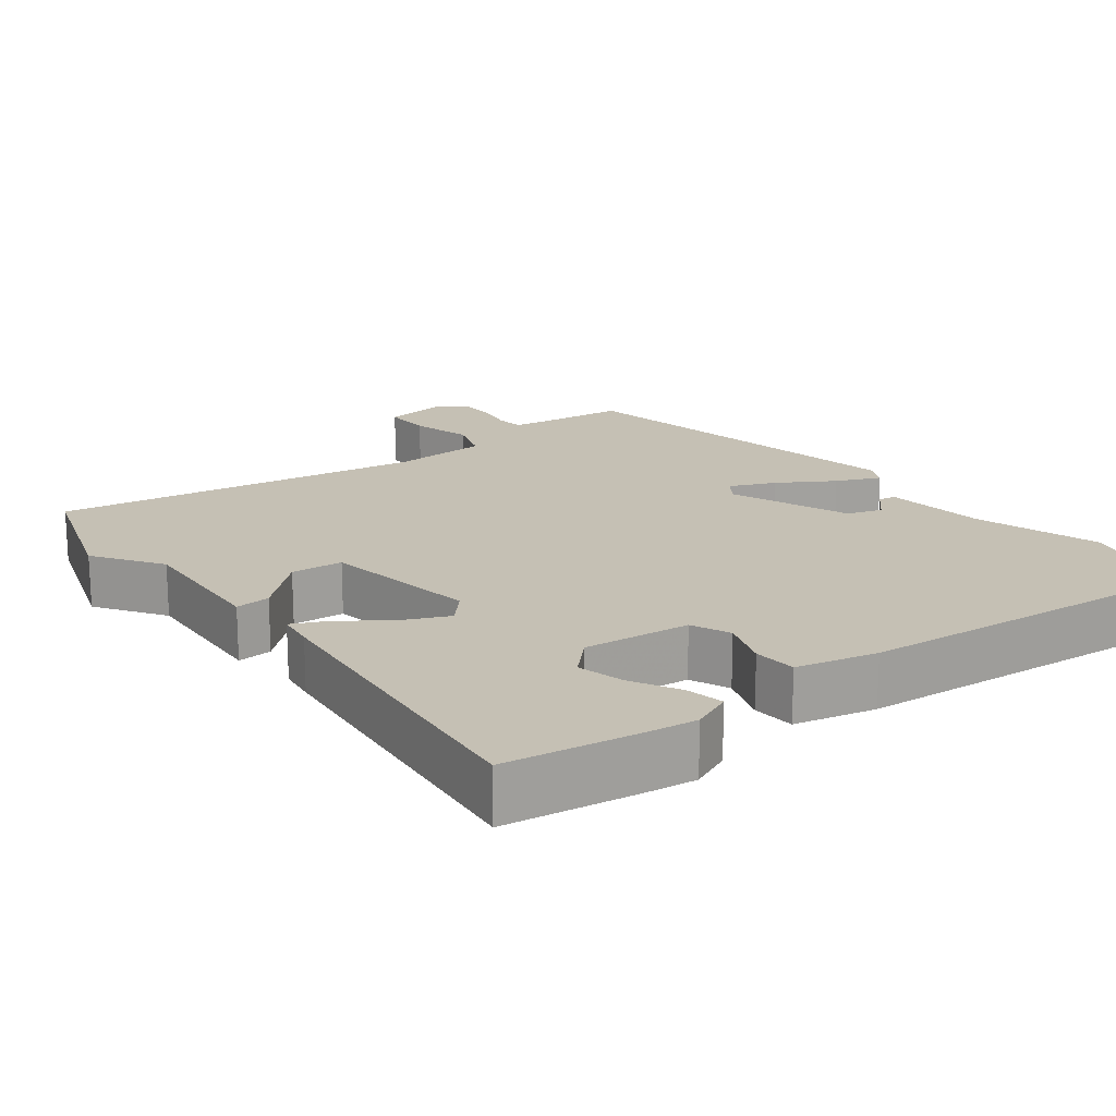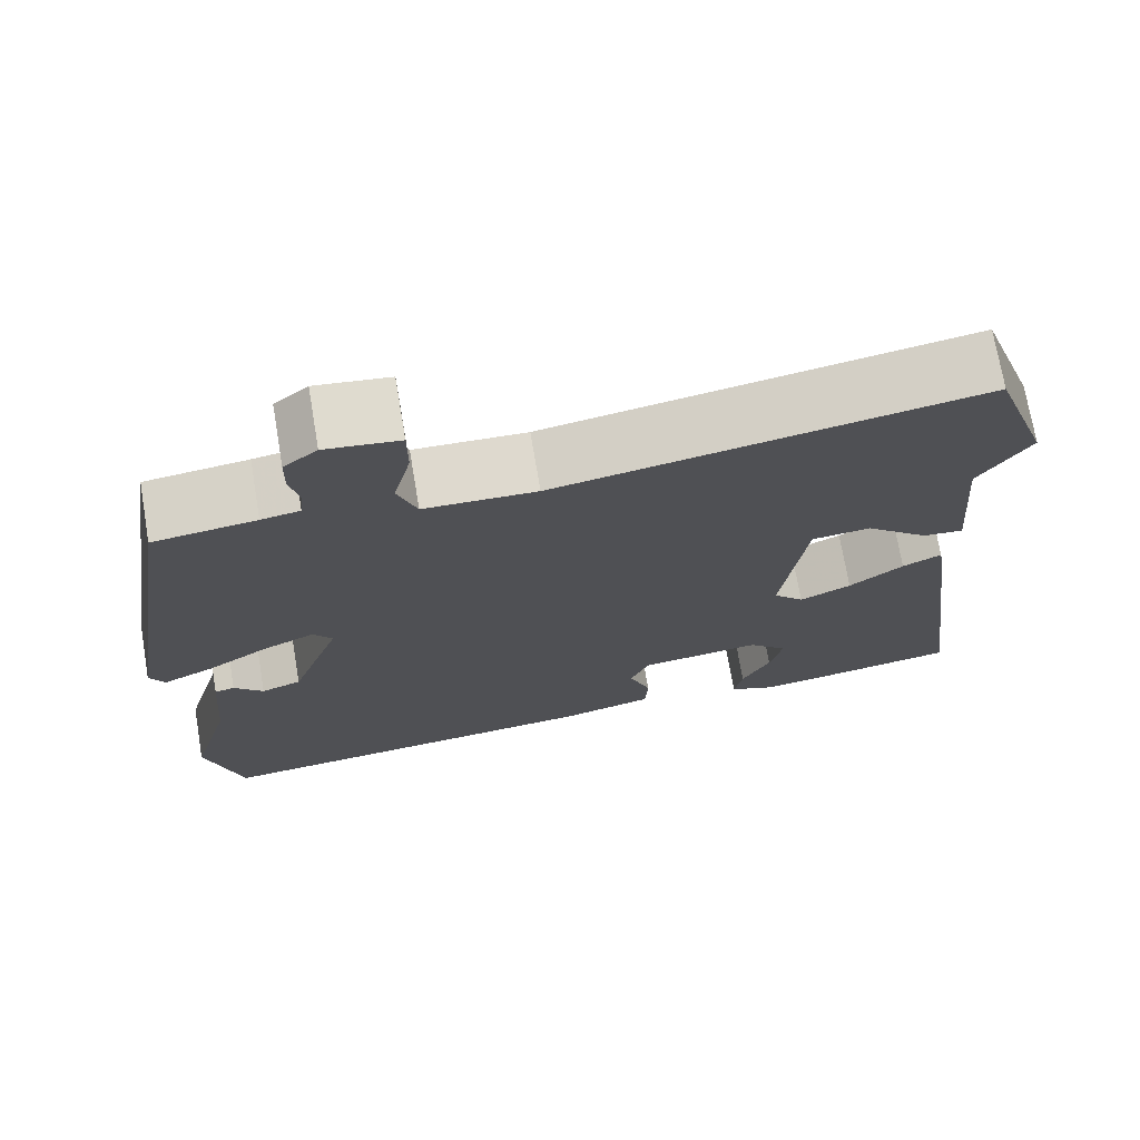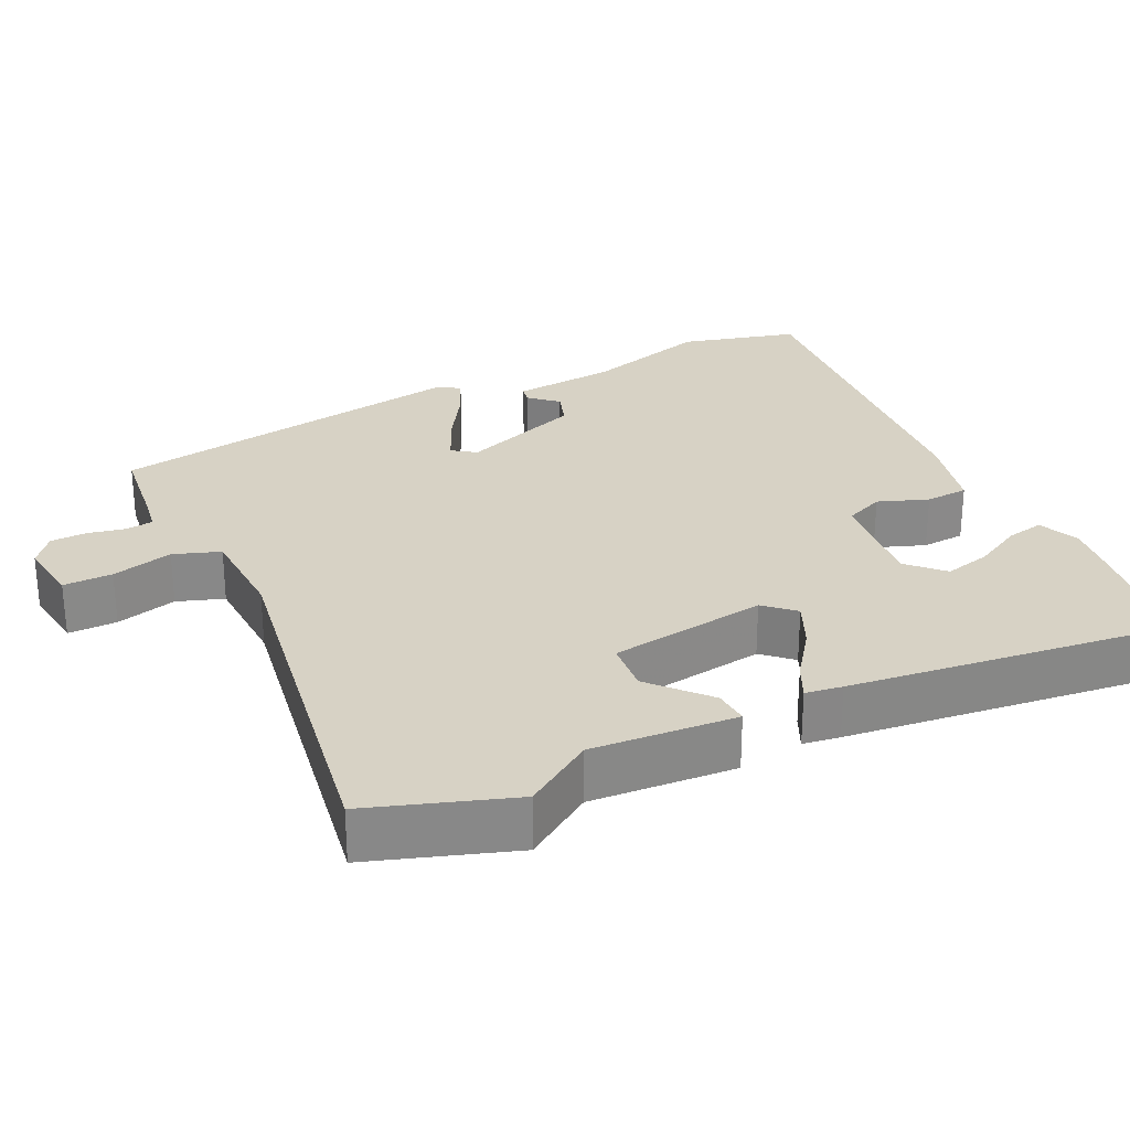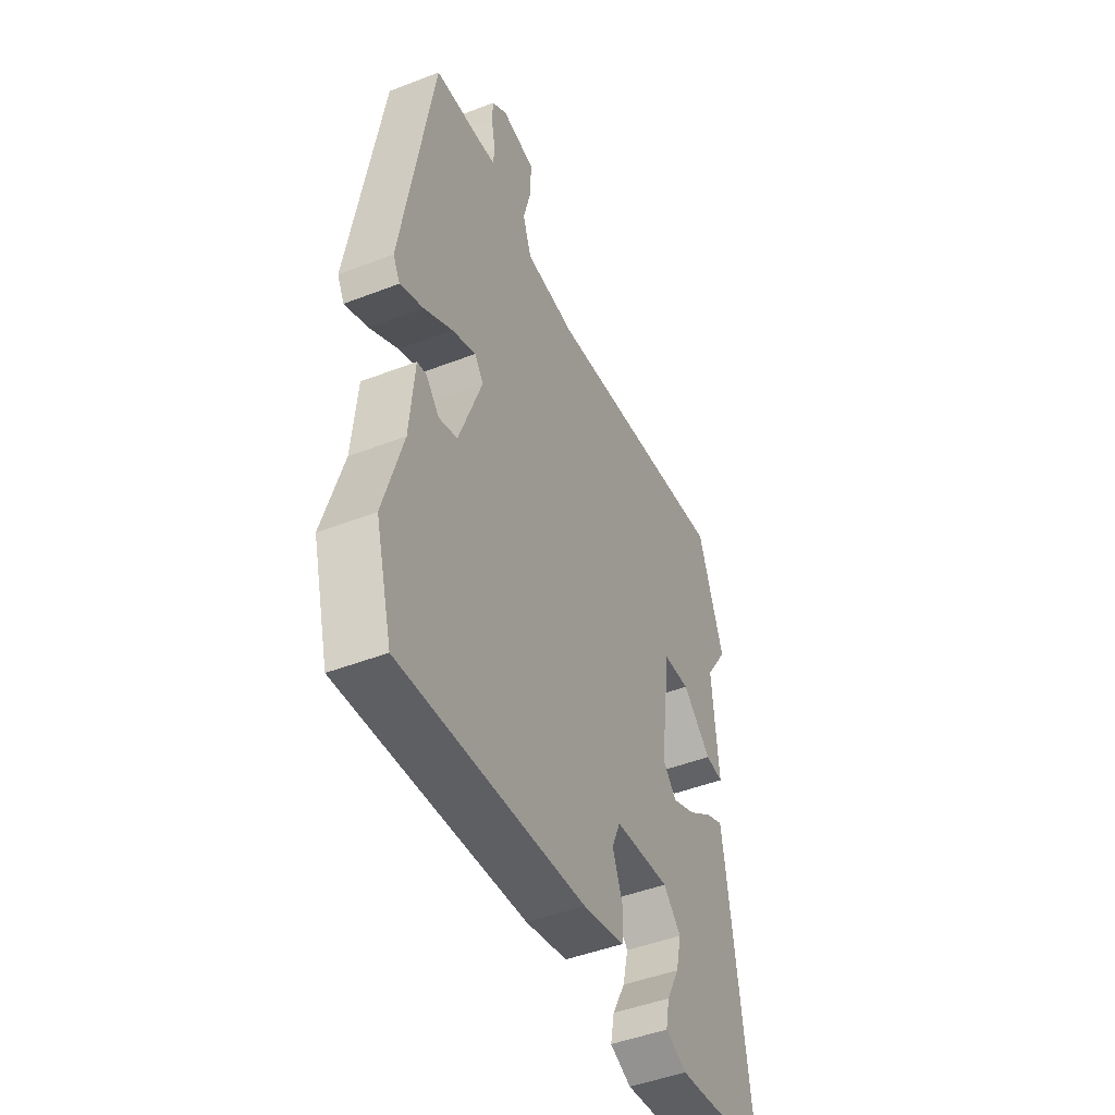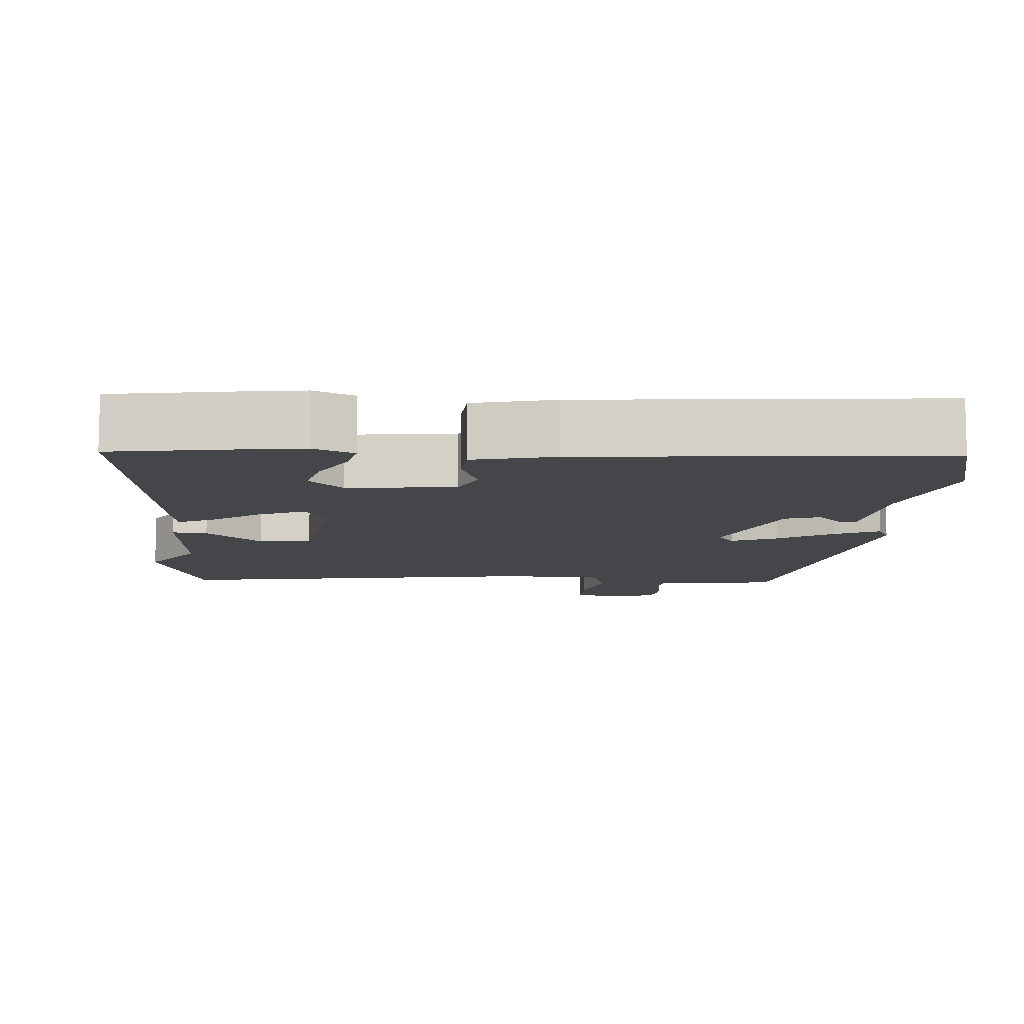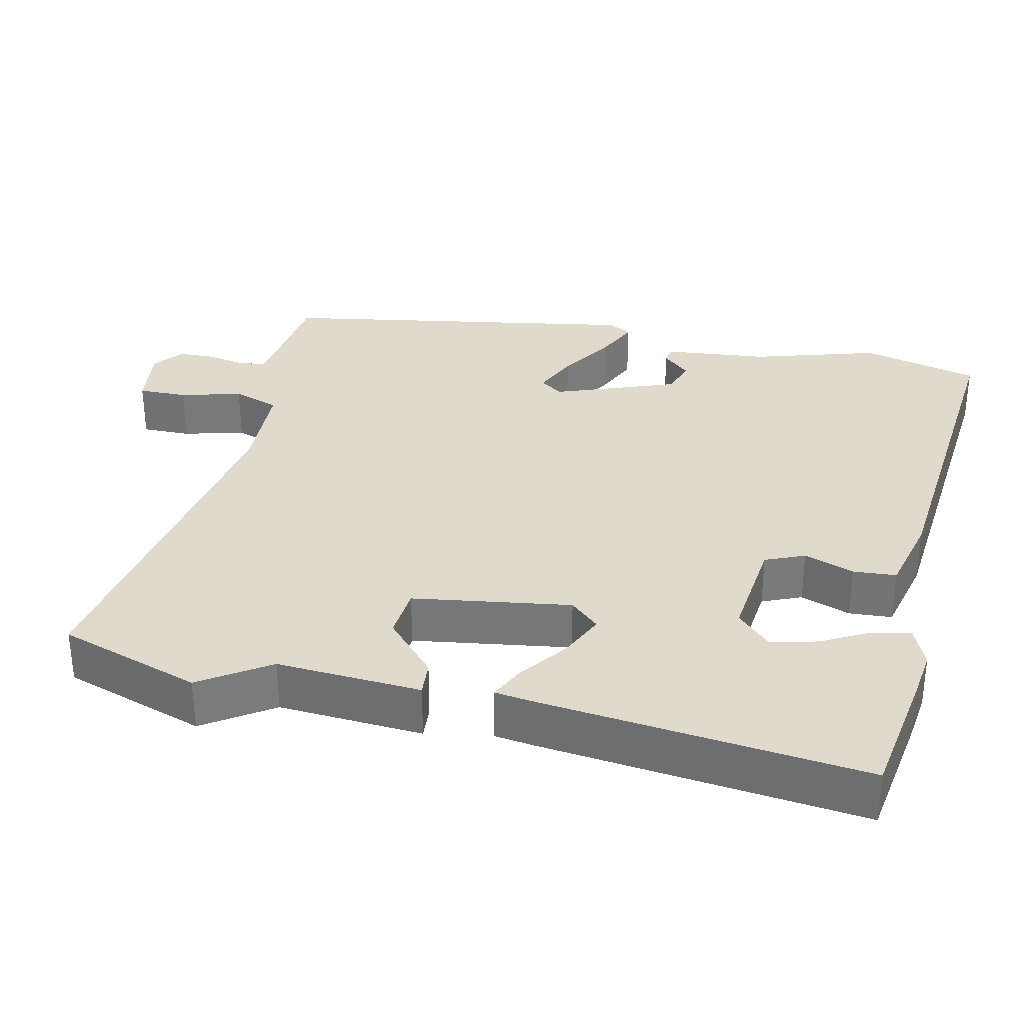
<metadata>
{"format":"obj","ext":"obj","renderer":"f3d","projection":"perspective","resolution":1024,"background":"white","views":[{"elev":18.3,"azim":141.3,"up":"+Y"},{"elev":72.2,"azim":-9.6,"up":"+Z"},{"elev":27.5,"azim":63.6,"up":"+Y"},{"elev":-47.4,"azim":-66.5,"up":"+Z"},{"elev":-9.9,"azim":174.9,"up":"+Y"},{"elev":32.4,"azim":101.8,"up":"+Y"}]}
</metadata>
<code>
v -0.459 0.07 0.522
v -0.337 0.07 0.538
v -0.291 0.07 0.546
v -0.287 0.07 0.584
v -0.298 0.07 0.635
v -0.297 0.07 0.684
v -0.257 0.07 0.716
v -0.169 0.07 0.705
v -0.169 0.07 0.638
v -0.19 0.07 0.554
v -0.167 0.07 0.491
v -0.033 0.07 0.487
v 0.473 0.07 0.576
v 0.541 0.07 0.383
v 0.48 0.07 0.289
v 0.496 0.07 0.092
v 0.448 0.07 0.095
v 0.371 0.07 0.162
v 0.3 0.07 0.155
v 0.271 0.07 -0.061
v 0.308 0.07 -0.1
v 0.37 0.07 -0.071
v 0.435 0.07 -0.022
v 0.482 0.07 0.001
v 0.49 0.07 -0.049
v 0.548 0.07 -0.492
v 0.368 0.07 -0.523
v 0.299 0.07 -0.533
v 0.243 0.07 -0.51
v 0.253 0.07 -0.458
v 0.287 0.07 -0.392
v 0.302 0.07 -0.328
v 0.255 0.07 -0.283
v 0.109 0.07 -0.301
v 0.087 0.07 -0.355
v 0.113 0.07 -0.423
v 0.11 0.07 -0.482
v 0 0.07 -0.51
v -0.483 0.07 -0.561
v -0.527 0.07 -0.401
v -0.478 0.07 -0.229
v -0.466 0.07 -0.087
v -0.442 0.07 -0.082
v -0.407 0.07 -0.119
v -0.359 0.07 -0.102
v -0.299 0.07 0.065
v -0.322 0.07 0.096
v -0.384 0.07 0.068
v -0.459 0.07 0.02
v -0.519 0.07 -0.008
v -0.537 0.07 0.025
v -0.459 0 0.522
v -0.337 0 0.538
v -0.291 0 0.546
v -0.287 0 0.584
v -0.298 0 0.635
v -0.297 0 0.684
v -0.257 0 0.716
v -0.169 0 0.705
v -0.169 0 0.638
v -0.19 0 0.554
v -0.167 0 0.491
v -0.033 0 0.487
v 0.473 0 0.576
v 0.541 0 0.383
v 0.48 0 0.289
v 0.496 0 0.092
v 0.448 0 0.095
v 0.371 0 0.162
v 0.3 0 0.155
v 0.271 0 -0.061
v 0.308 0 -0.1
v 0.37 0 -0.071
v 0.435 0 -0.022
v 0.482 0 0.001
v 0.49 0 -0.049
v 0.548 0 -0.492
v 0.368 0 -0.523
v 0.299 0 -0.533
v 0.243 0 -0.51
v 0.253 0 -0.458
v 0.287 0 -0.392
v 0.302 0 -0.328
v 0.255 0 -0.283
v 0.109 0 -0.301
v 0.087 0 -0.355
v 0.113 0 -0.423
v 0.11 0 -0.482
v 0 0 -0.51
v -0.483 0 -0.561
v -0.527 0 -0.401
v -0.478 0 -0.229
v -0.466 0 -0.087
v -0.442 0 -0.082
v -0.407 0 -0.119
v -0.359 0 -0.102
v -0.299 0 0.065
v -0.322 0 0.096
v -0.384 0 0.068
v -0.459 0 0.02
v -0.519 0 -0.008
v -0.537 0 0.025
f 48 49 50 51
f 47 48 51 1
f 46 47 1 2
f 41 42 43 44
f 41 44 45
f 40 41 45
f 39 40 45
f 38 39 45 46
f 35 36 37 38
f 34 35 38 46
f 28 29 30 31
f 28 31 32
f 27 28 32
f 26 27 32
f 25 26 32 33
f 22 23 24 25
f 21 22 25 33
f 15 16 17 18
f 15 18 19
f 12 13 14 15
f 11 12 15 19
f 7 8 9 10
f 7 10 11
f 4 5 6 7
f 3 4 7 11
f 20 21 33 34
f 19 20 34 46
f 11 19 46
f 2 3 11 46
f 102 101 100 99
f 52 102 99 98
f 53 52 98 97
f 95 94 93 92
f 96 95 92
f 96 92 91
f 96 91 90
f 97 96 90 89
f 89 88 87 86
f 97 89 86 85
f 82 81 80 79
f 83 82 79
f 83 79 78
f 83 78 77
f 84 83 77 76
f 76 75 74 73
f 84 76 73 72
f 69 68 67 66
f 70 69 66
f 66 65 64 63
f 70 66 63 62
f 61 60 59 58
f 62 61 58
f 58 57 56 55
f 62 58 55 54
f 85 84 72 71
f 97 85 71 70
f 97 70 62
f 97 62 54 53
f 1 52 53 2
f 2 53 54 3
f 3 54 55 4
f 4 55 56 5
f 5 56 57 6
f 6 57 58 7
f 7 58 59 8
f 8 59 60 9
f 9 60 61 10
f 10 61 62 11
f 11 62 63 12
f 12 63 64 13
f 13 64 65 14
f 14 65 66 15
f 15 66 67 16
f 16 67 68 17
f 17 68 69 18
f 18 69 70 19
f 19 70 71 20
f 20 71 72 21
f 21 72 73 22
f 22 73 74 23
f 23 74 75 24
f 24 75 76 25
f 25 76 77 26
f 26 77 78 27
f 27 78 79 28
f 28 79 80 29
f 29 80 81 30
f 30 81 82 31
f 31 82 83 32
f 32 83 84 33
f 33 84 85 34
f 34 85 86 35
f 35 86 87 36
f 36 87 88 37
f 37 88 89 38
f 38 89 90 39
f 39 90 91 40
f 40 91 92 41
f 41 92 93 42
f 42 93 94 43
f 43 94 95 44
f 44 95 96 45
f 45 96 97 46
f 46 97 98 47
f 47 98 99 48
f 48 99 100 49
f 49 100 101 50
f 50 101 102 51
f 51 102 52 1

</code>
